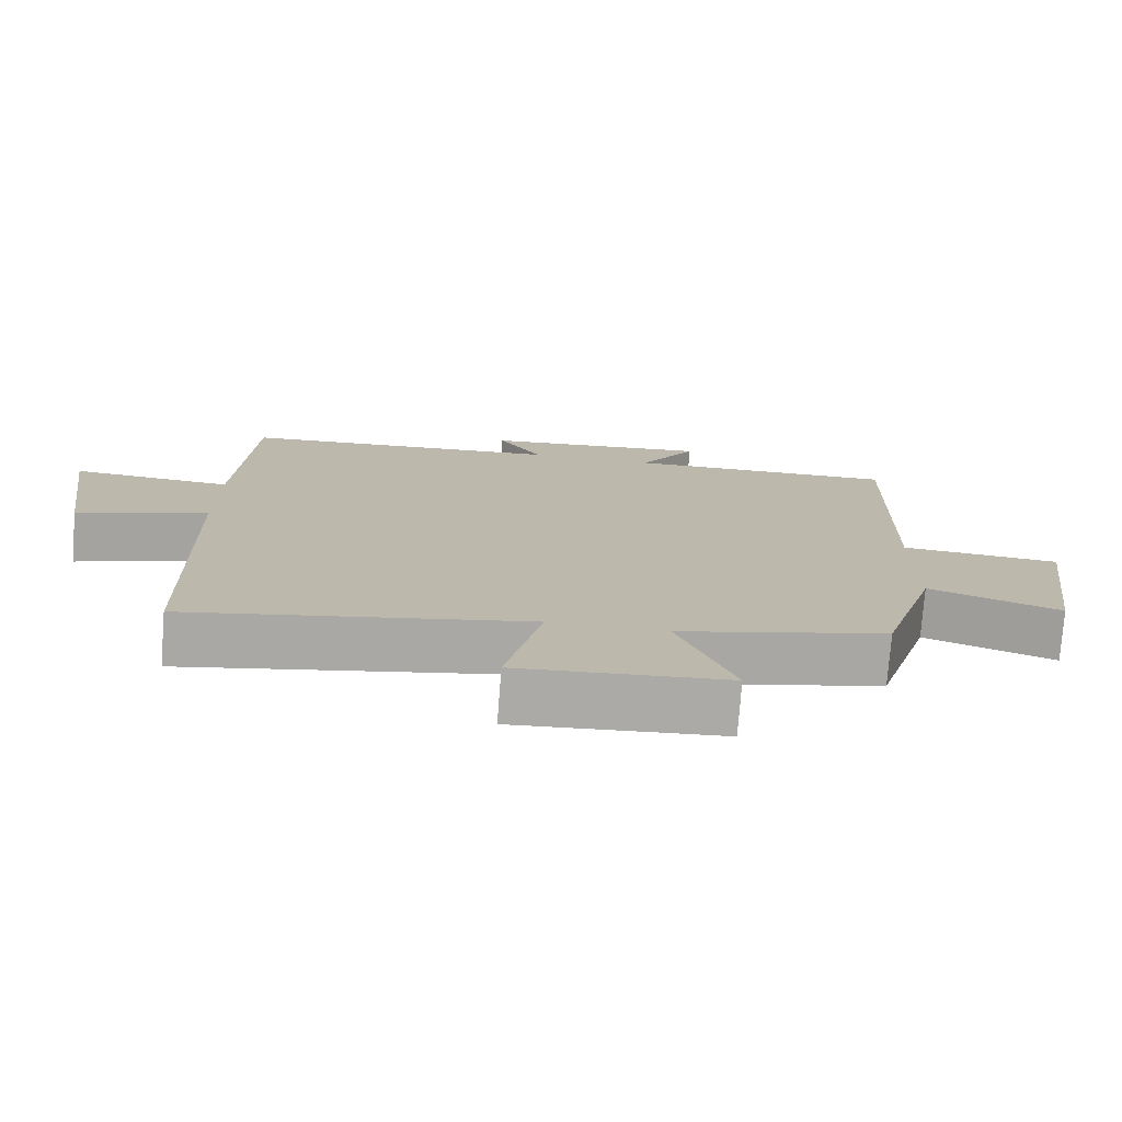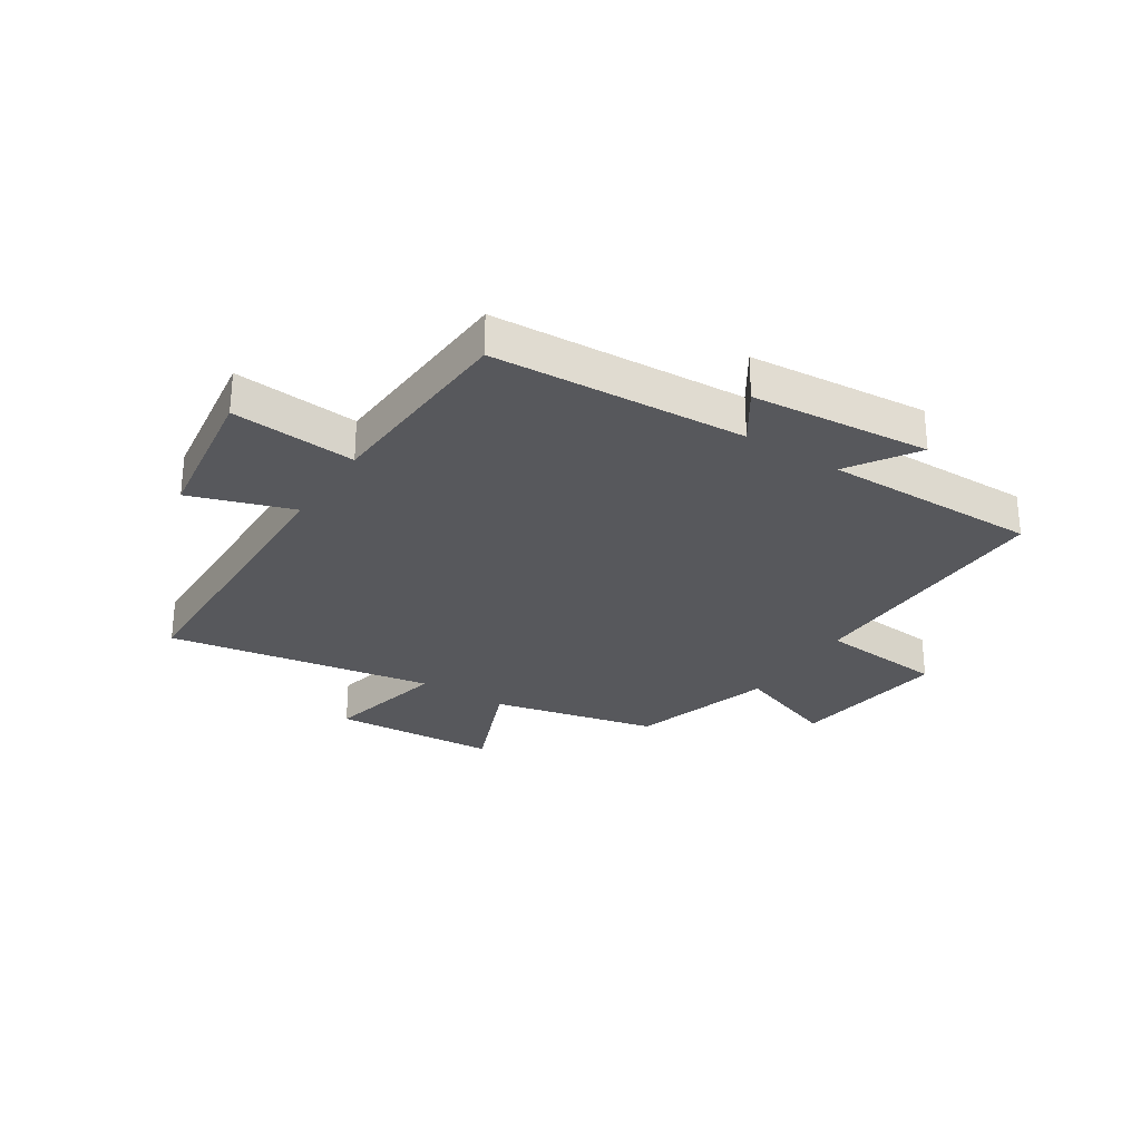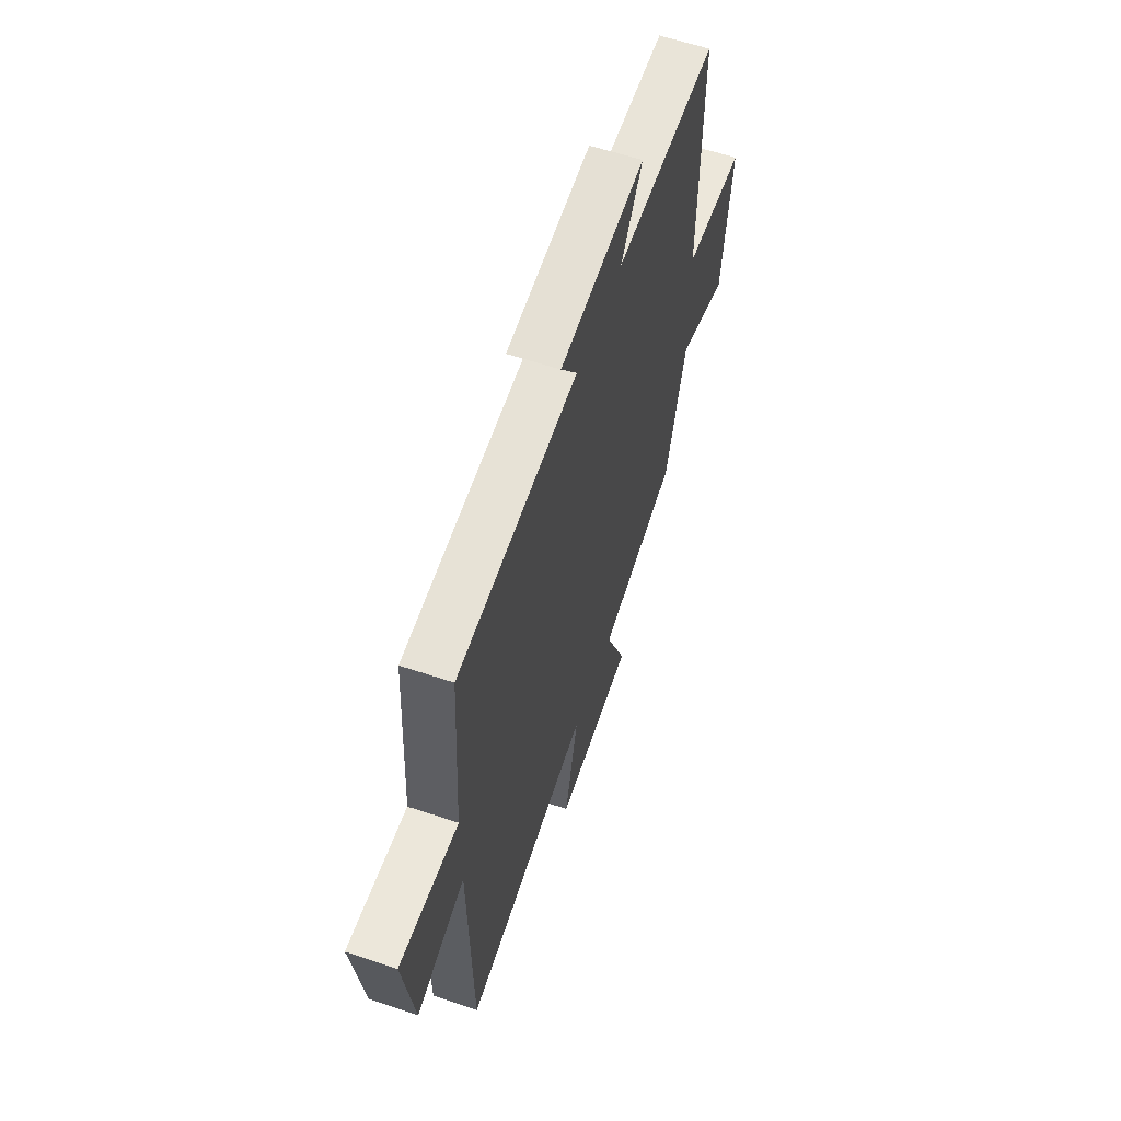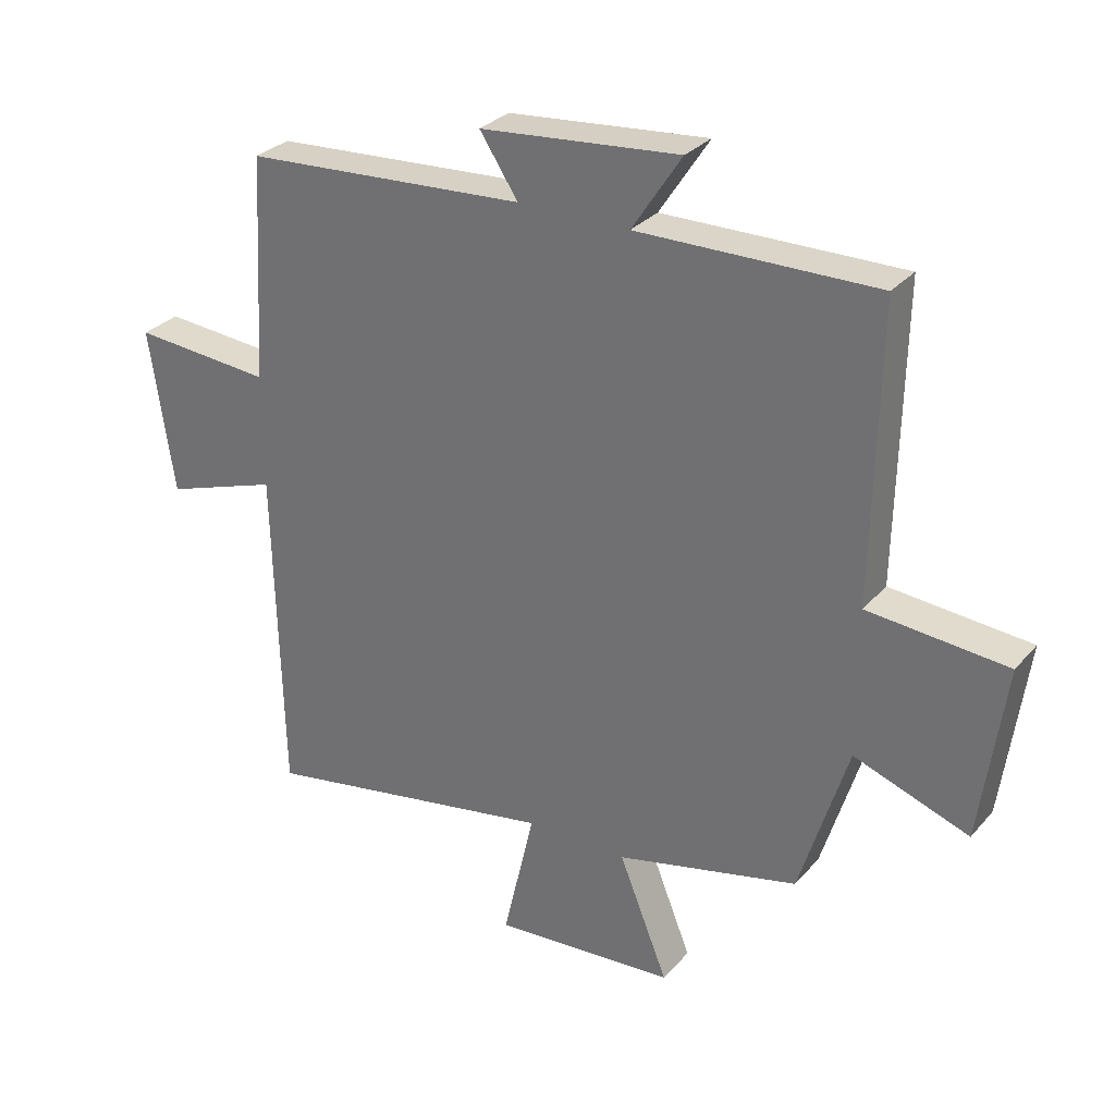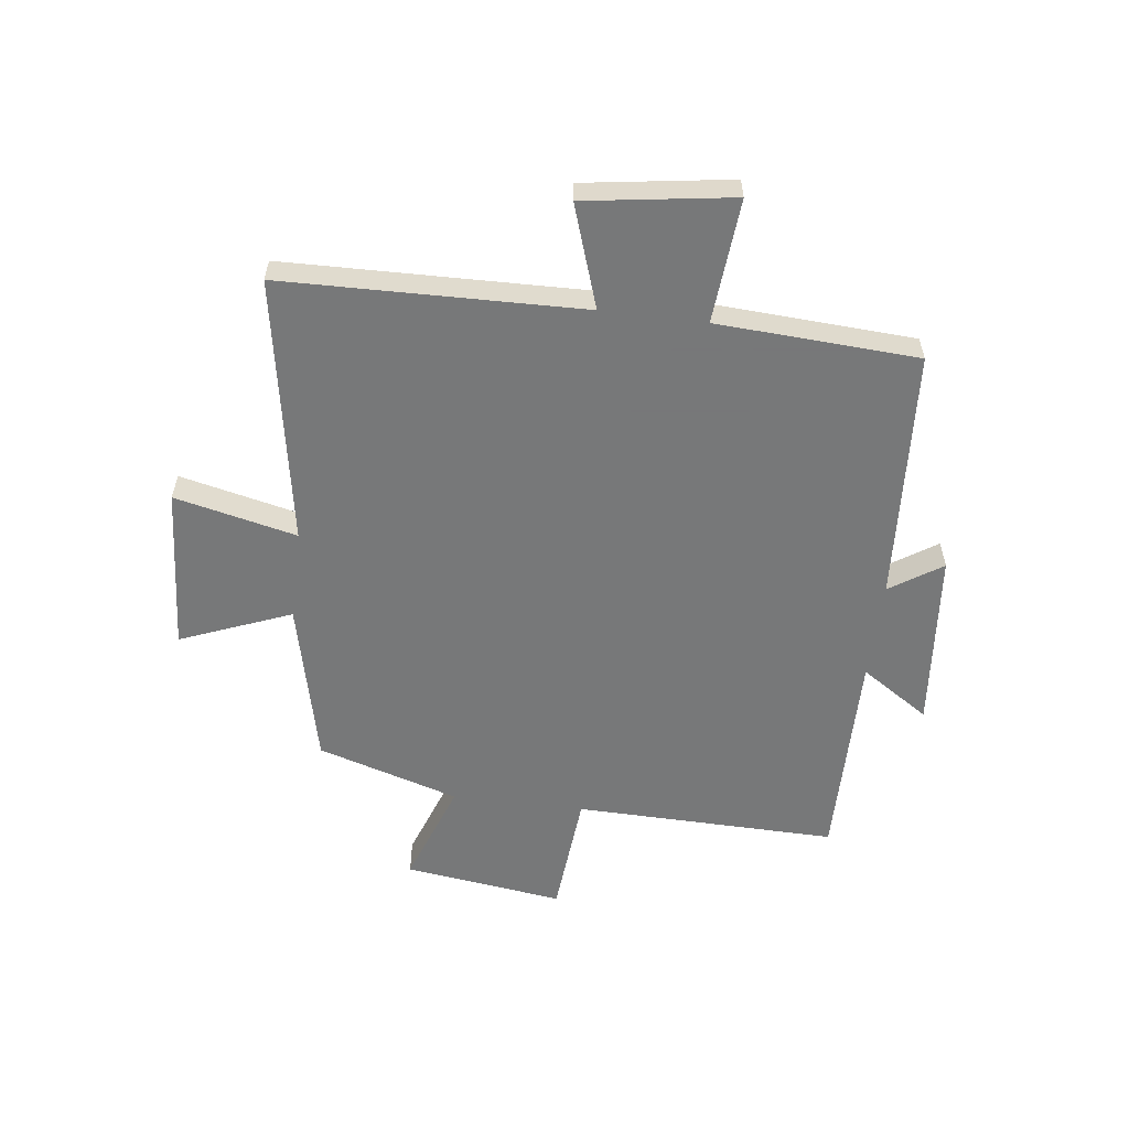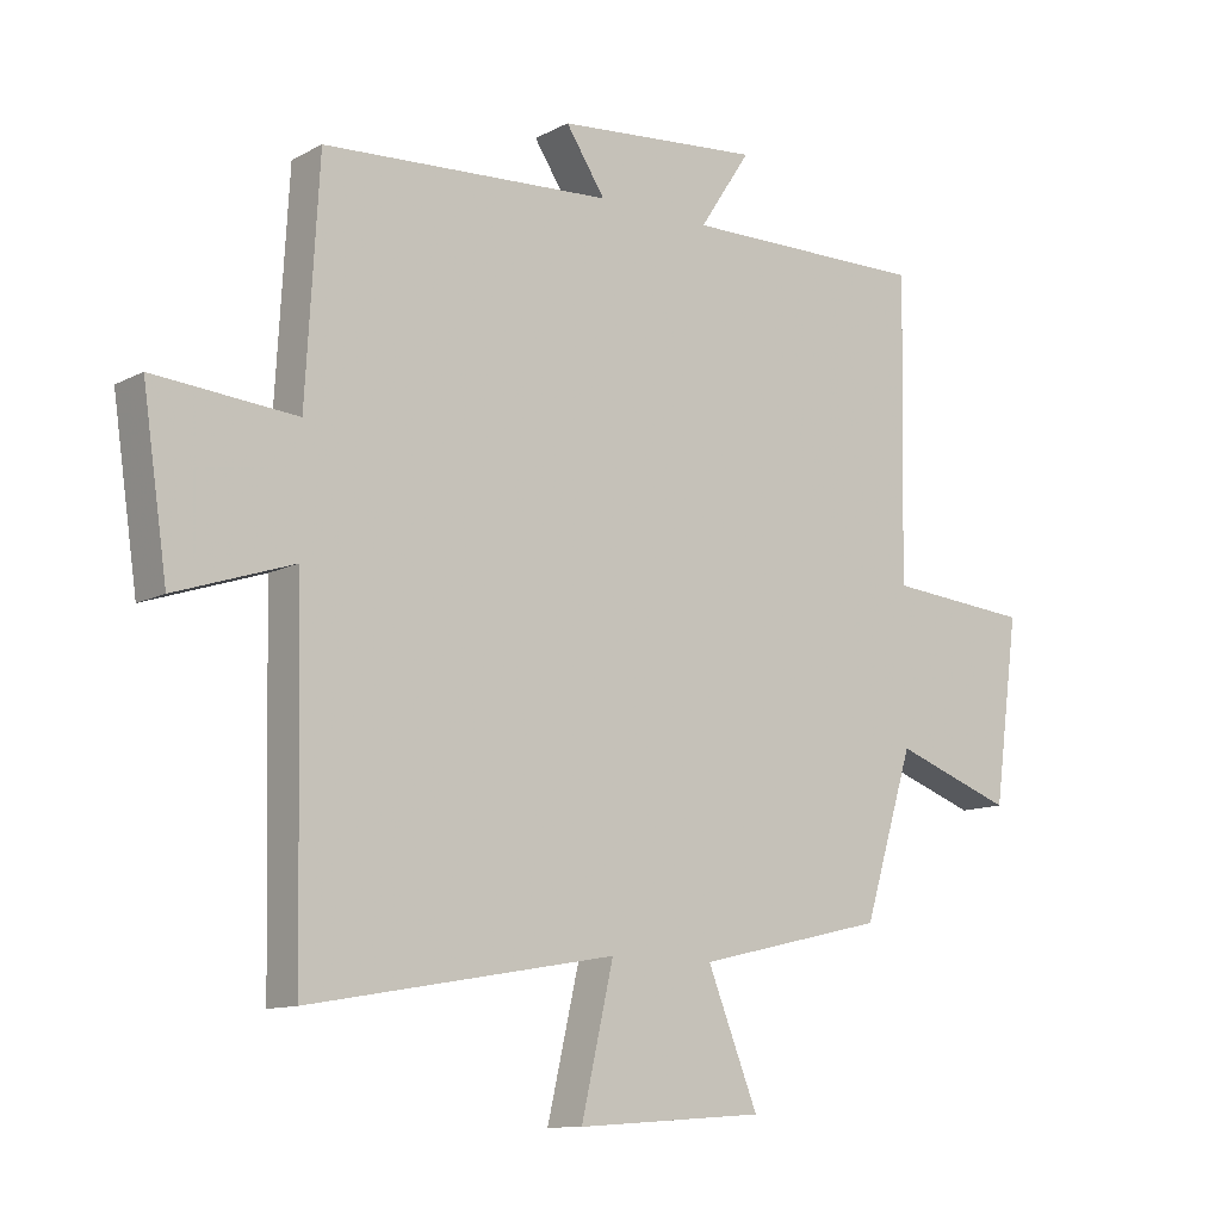
<metadata>
{"format":"obj","ext":"obj","renderer":"f3d","projection":"perspective","resolution":1024,"background":"white","views":[{"elev":-75.7,"azim":-4.4,"up":"+Z"},{"elev":-28.7,"azim":-32.9,"up":"+Y"},{"elev":59.9,"azim":-71.0,"up":"+Z"},{"elev":29.8,"azim":32.7,"up":"+Z"},{"elev":-57.3,"azim":-97.1,"up":"+Y"},{"elev":-11.4,"azim":-38.4,"up":"+Z"}]}
</metadata>
<code>
v 0.424 0.07 -0.433
v 0.137 0.07 -0.5
v 0.214 0.07 -0.693
v -0.072 0.07 -0.713
v -0.023 0.07 -0.5
v -0.488 0.07 -0.581
v -0.5 0.07 -0.058
v -0.679 0.07 -0.118
v -0.717 0.07 0.14
v -0.5 0.07 0.122
v -0.48 0.07 0.473
v -0.039 0.07 0.5
v -0.099 0.07 0.591
v 0.213 0.07 0.619
v 0.135 0.07 0.5
v 0.509 0.07 0.504
v 0.5 0.07 0.046
v 0.719 0.07 0.027
v 0.681 0.07 -0.251
v 0.5 0.07 -0.186
v 0.424 0 -0.433
v 0.137 0 -0.5
v 0.214 0 -0.693
v -0.072 0 -0.713
v -0.023 0 -0.5
v -0.488 0 -0.581
v -0.5 0 -0.058
v -0.679 0 -0.118
v -0.717 0 0.14
v -0.5 0 0.122
v -0.48 0 0.473
v -0.039 0 0.5
v -0.099 0 0.591
v 0.213 0 0.619
v 0.135 0 0.5
v 0.509 0 0.504
v 0.5 0 0.046
v 0.719 0 0.027
v 0.681 0 -0.251
v 0.5 0 -0.186
f 17 18 19 20
f 17 20 1 2
f 15 16 17 2
f 12 13 14 15
f 10 11 12 15
f 10 15 2
f 7 8 9 10
f 5 6 7 10
f 5 10 2 3
f 3 4 5
f 40 39 38 37
f 22 21 40 37
f 22 37 36 35
f 35 34 33 32
f 35 32 31 30
f 22 35 30
f 30 29 28 27
f 30 27 26 25
f 23 22 30 25
f 25 24 23
f 1 21 22 2
f 2 22 23 3
f 3 23 24 4
f 4 24 25 5
f 5 25 26 6
f 6 26 27 7
f 7 27 28 8
f 8 28 29 9
f 9 29 30 10
f 10 30 31 11
f 11 31 32 12
f 12 32 33 13
f 13 33 34 14
f 14 34 35 15
f 15 35 36 16
f 16 36 37 17
f 17 37 38 18
f 18 38 39 19
f 19 39 40 20
f 20 40 21 1

</code>
